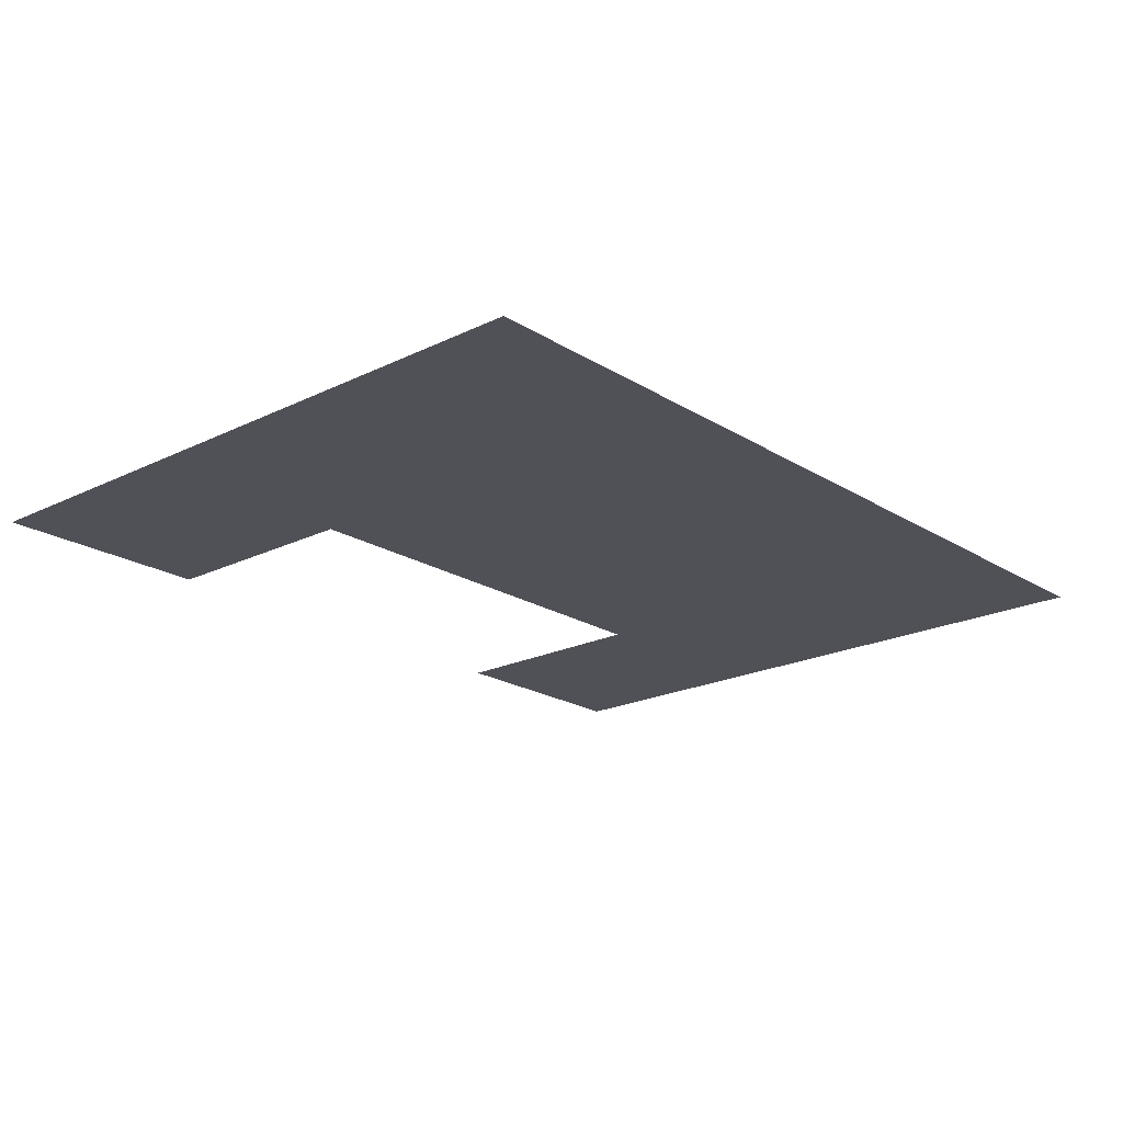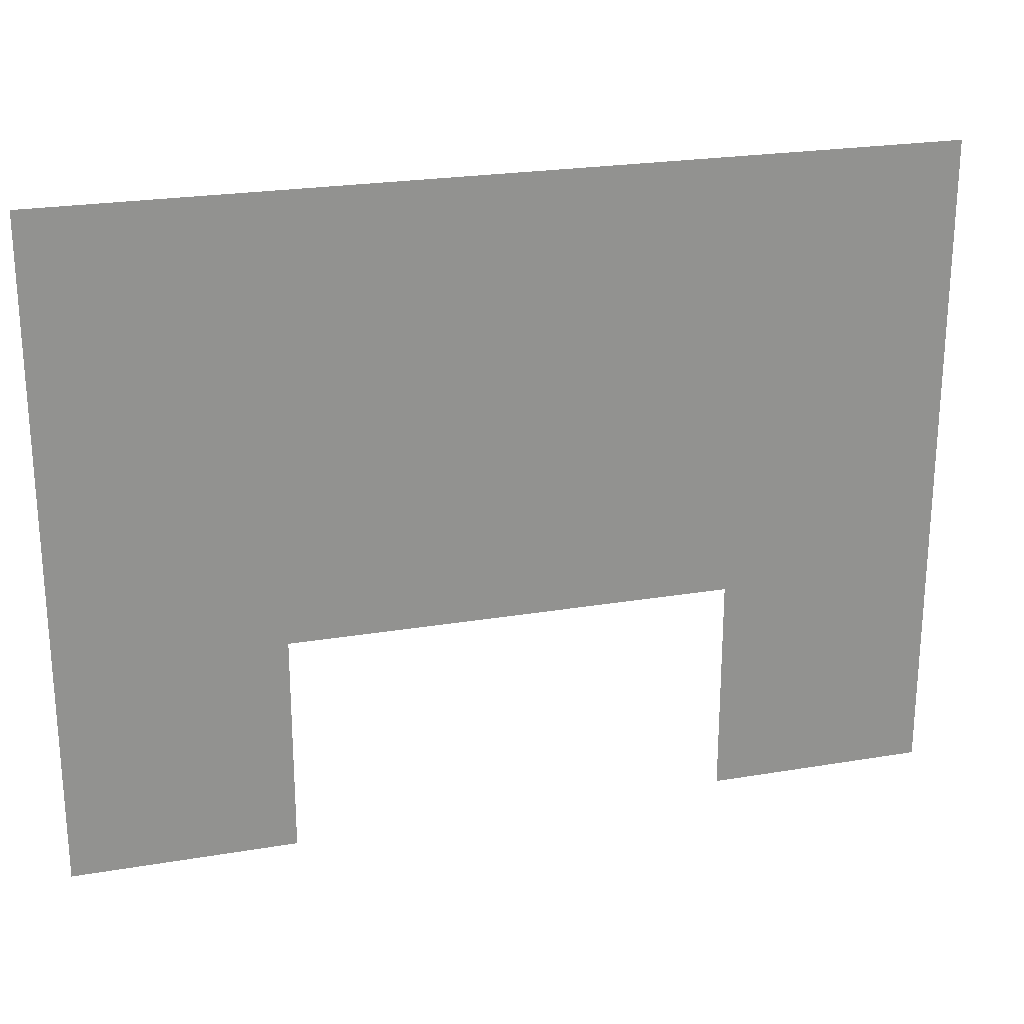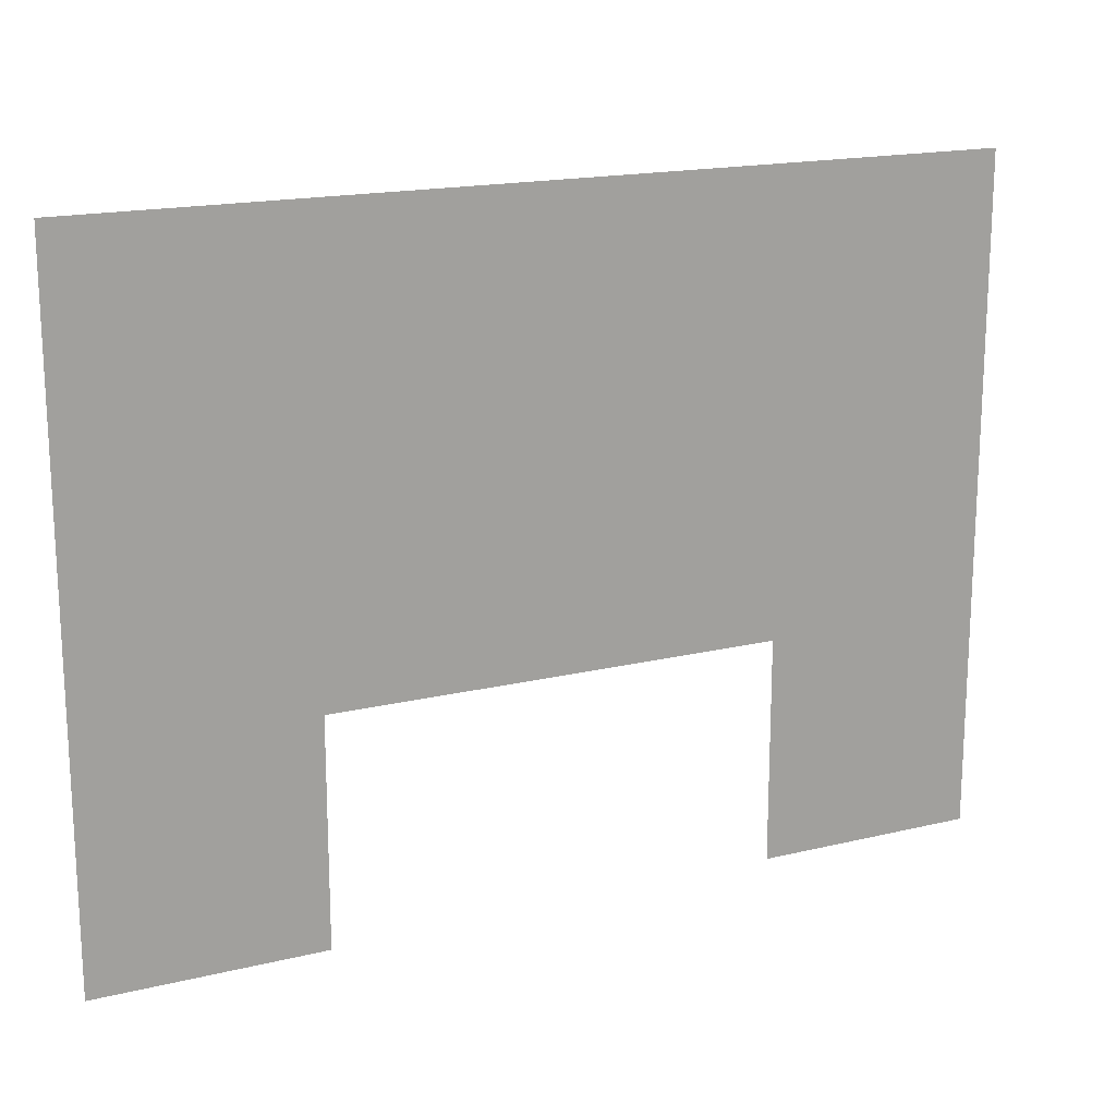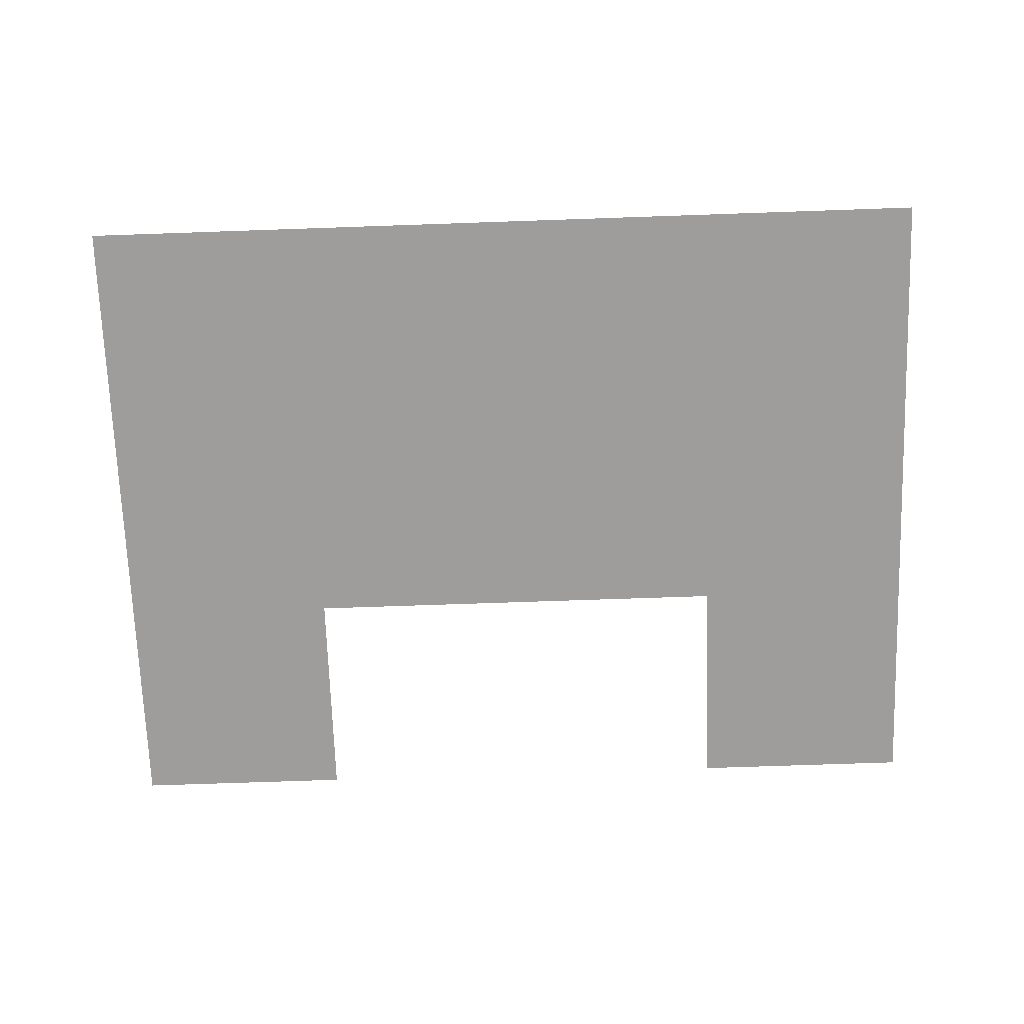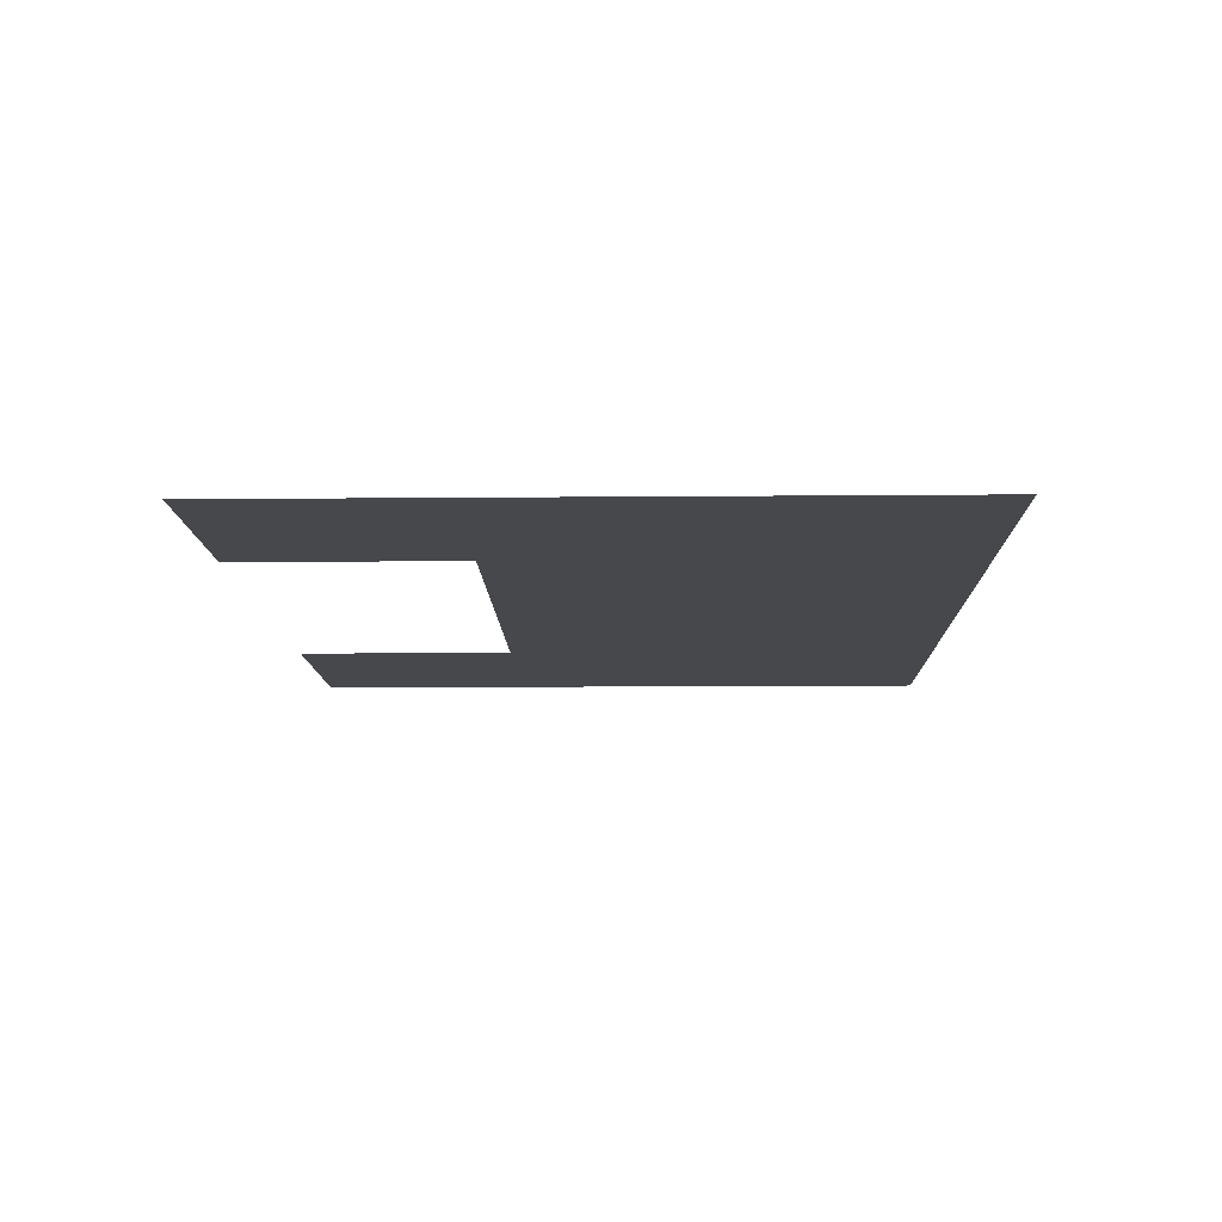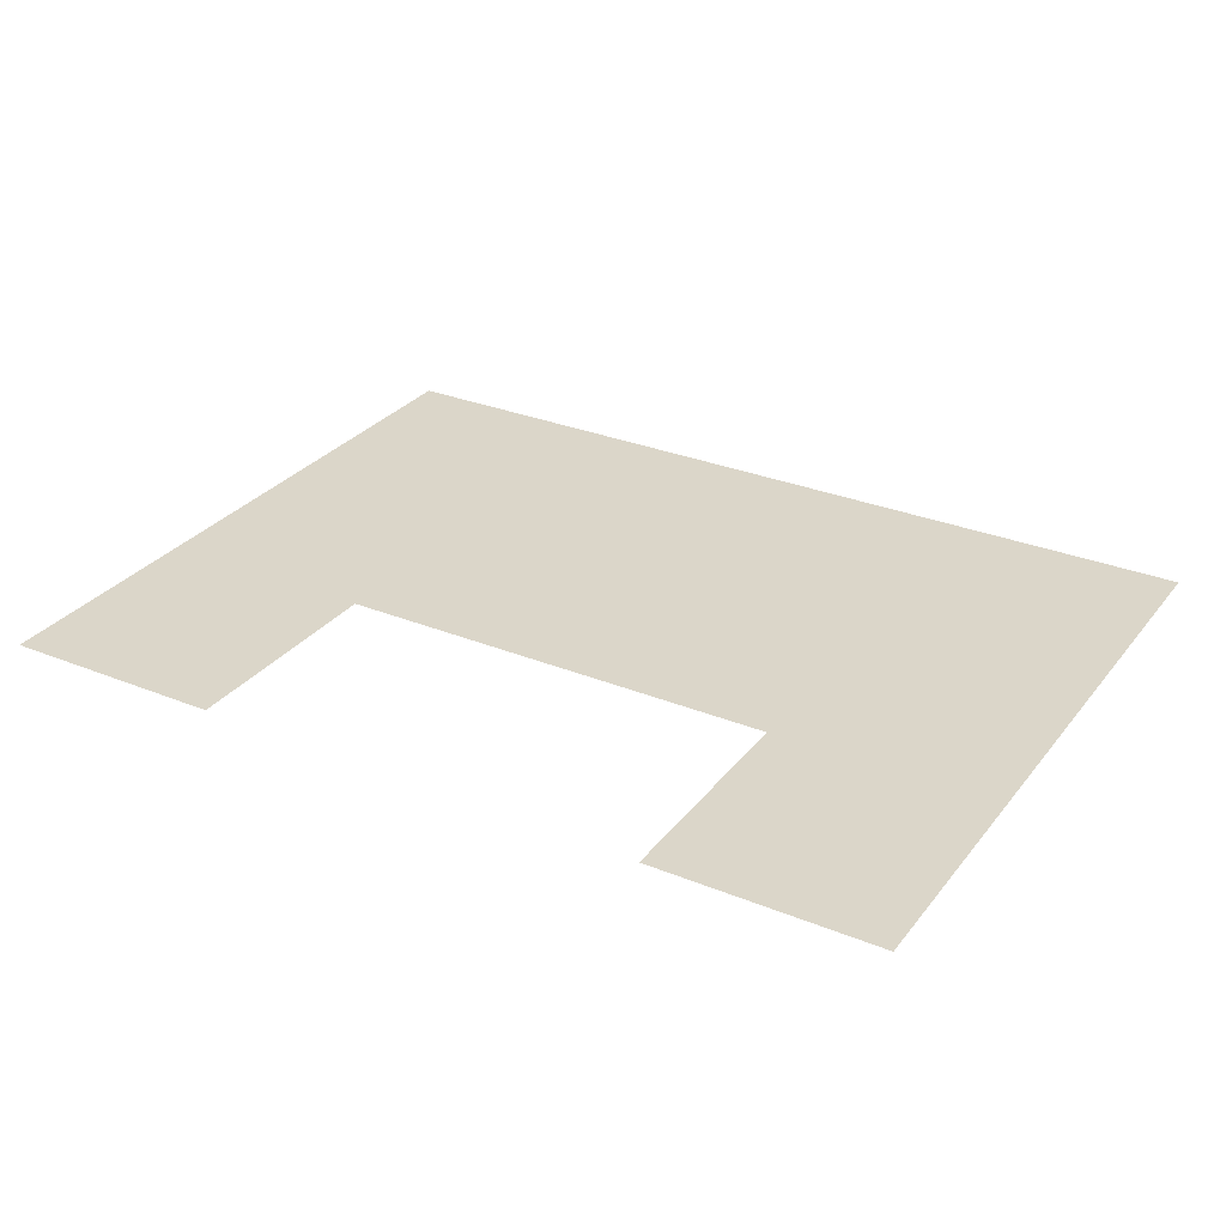
<metadata>
{"format":"obj","ext":"obj","renderer":"f3d","projection":"perspective","resolution":1024,"background":"white","views":[{"elev":-20.5,"azim":131.6,"up":"+Z"},{"elev":23.6,"azim":164.2,"up":"+Y"},{"elev":17.5,"azim":-25.6,"up":"+Y"},{"elev":-70.7,"azim":-178.0,"up":"+Z"},{"elev":-11.3,"azim":91.3,"up":"+Z"},{"elev":29.9,"azim":30.7,"up":"+Z"}]}
</metadata>
<code>
v -168 -100.5 0
v -168.3 -100.5 0
v -168.3 -100.2 0
v -168 -100.2 0
v -168.3 -100.5 0
v -168.6 -100.5 0
v -168.6 -100.2 0
v -168.3 -100.2 0
v -168.6 -100.5 0
v -169 -100.5 0
v -169 -100.2 0
v -168.6 -100.2 0
v -169 -100.5 0
v -169.3 -100.5 0
v -169.3 -100.2 0
v -169 -100.2 0
v -168 -100.8 0
v -168.3 -100.8 0
v -168.3 -100.5 0
v -168 -100.5 0
v -168.3 -100.8 0
v -168.6 -100.8 0
v -168.6 -100.5 0
v -168.3 -100.5 0
v -168.6 -100.8 0
v -169 -100.8 0
v -169 -100.5 0
v -168.6 -100.5 0
v -169 -100.8 0
v -169.3 -100.8 0
v -169.3 -100.5 0
v -169 -100.5 0
v -168 -101.1 0
v -168.3 -101.1 0
v -168.3 -100.8 0
v -168 -100.8 0
v -169 -101.1 0
v -169.3 -101.1 0
v -169.3 -100.8 0
v -169 -100.8 0
g untitled_mesh_0111
f 1 2 3 4
f 5 6 7 8
f 9 10 11 12
f 13 14 15 16
f 17 18 19 20
f 21 22 23 24
f 25 26 27 28
f 29 30 31 32
f 33 34 35 36
f 37 38 39 40

</code>
